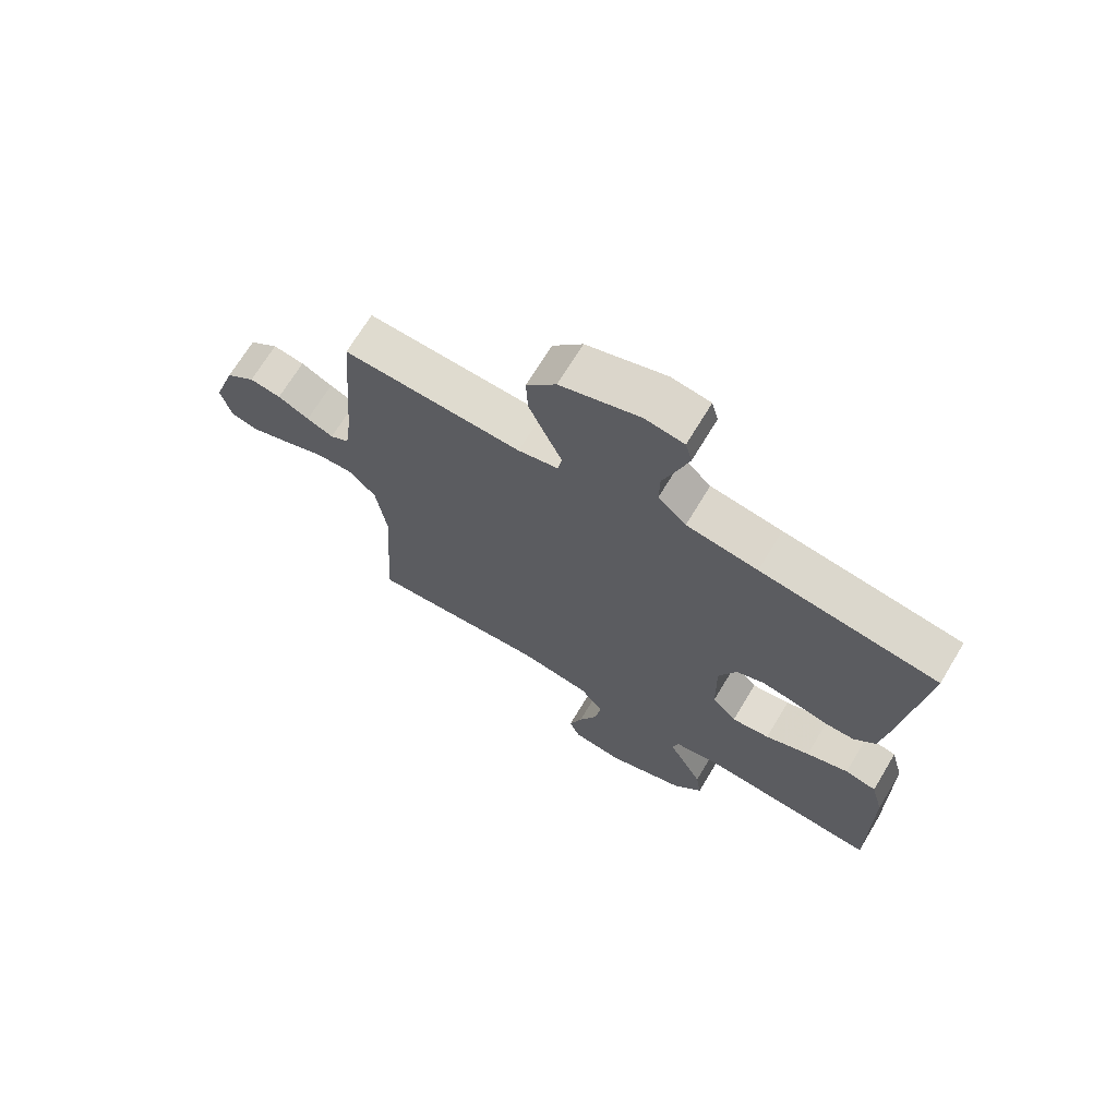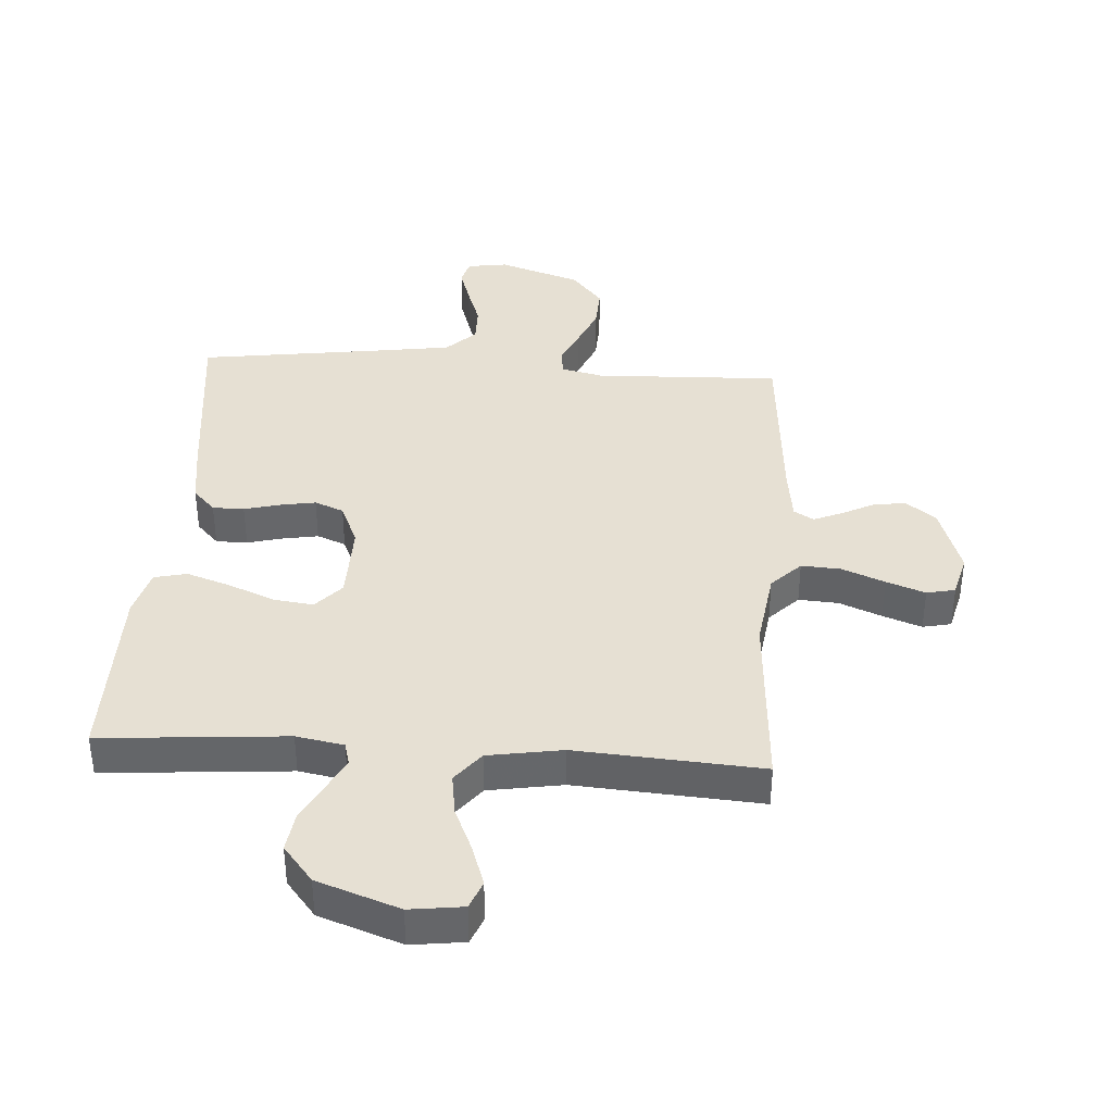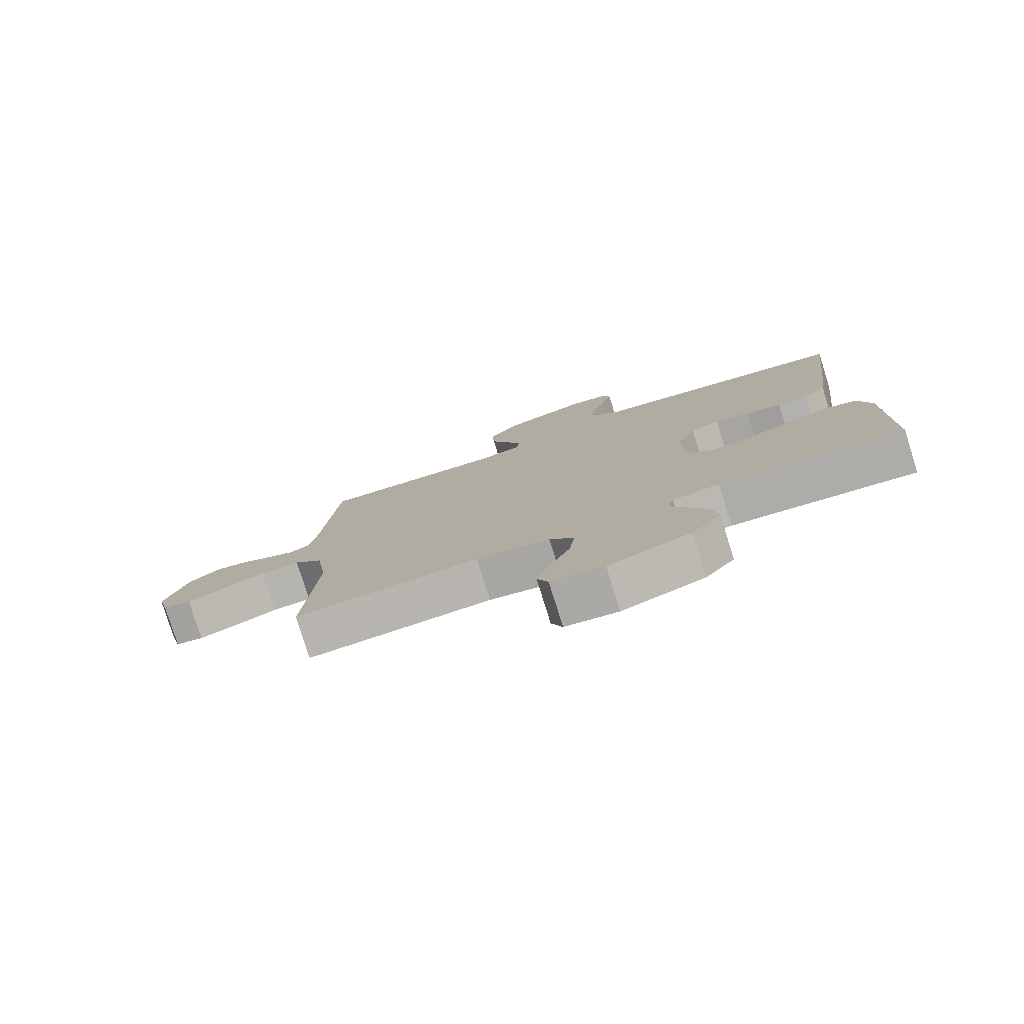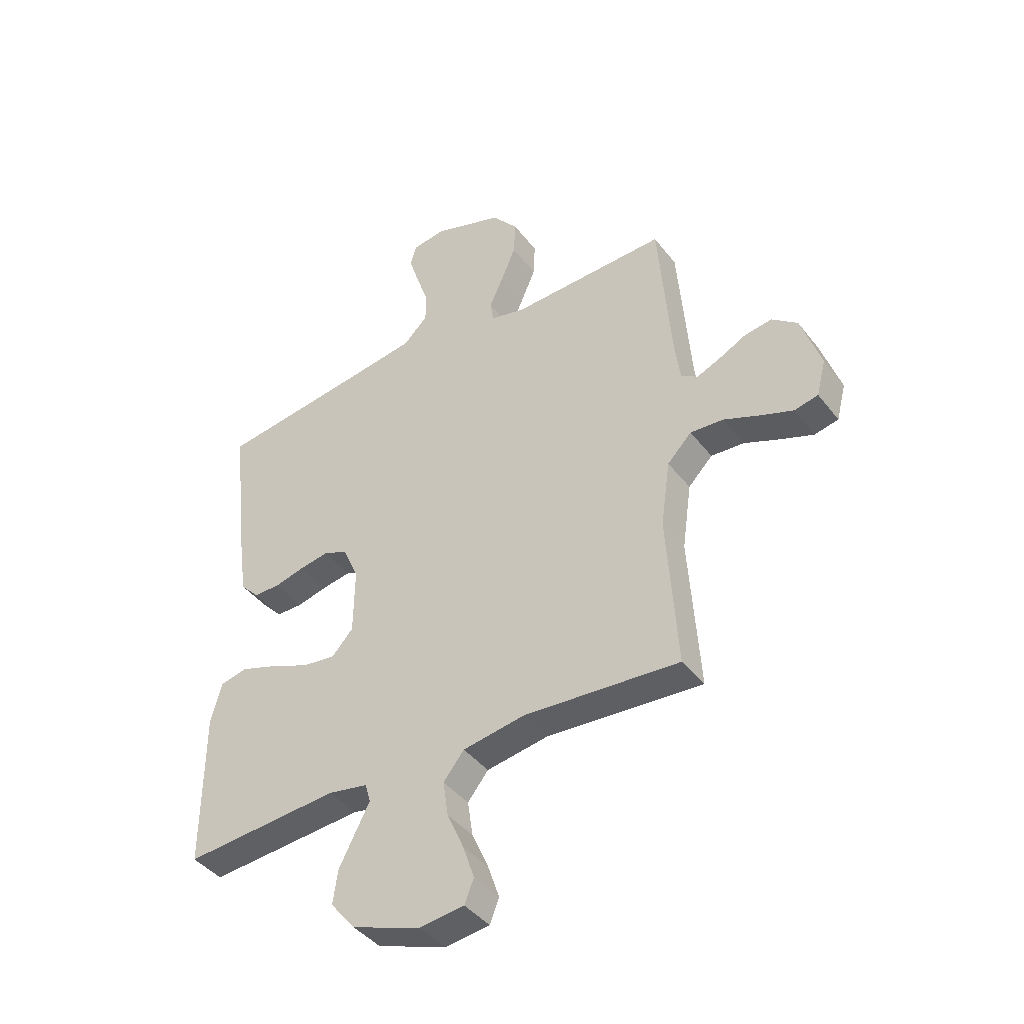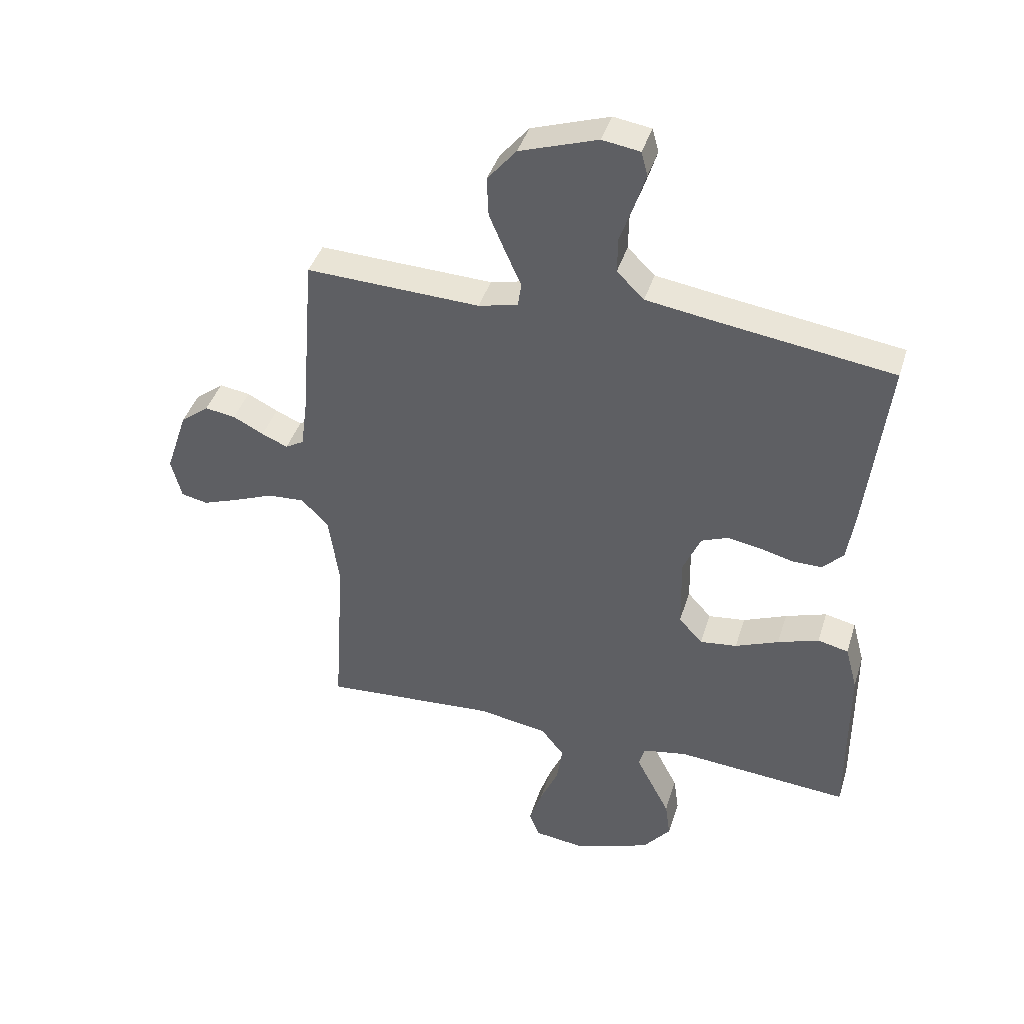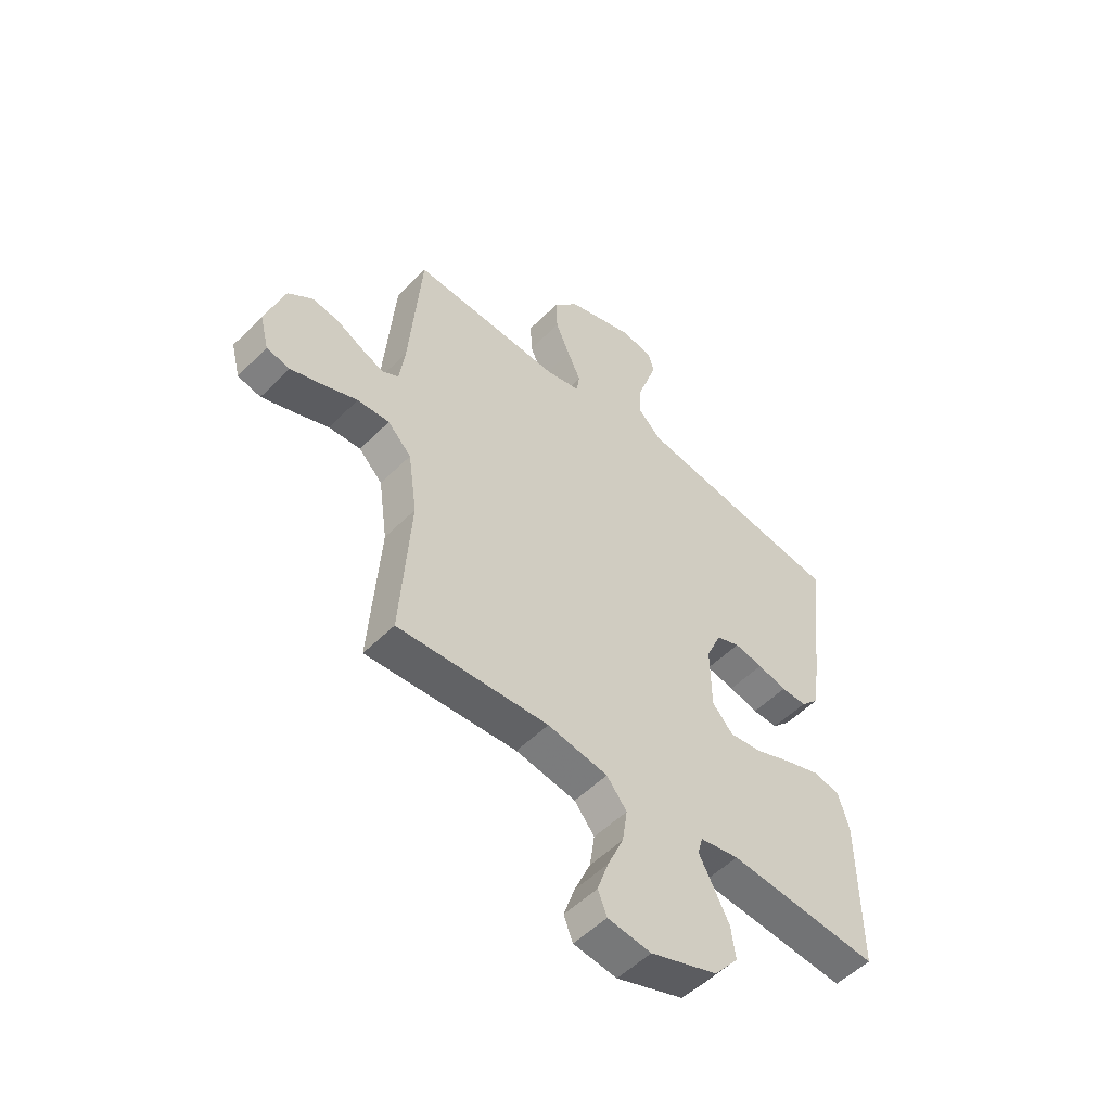
<metadata>
{"format":"obj","ext":"obj","renderer":"f3d","projection":"perspective","resolution":1024,"background":"white","views":[{"elev":69.7,"azim":31.1,"up":"+Z"},{"elev":38.4,"azim":-176.2,"up":"+Y"},{"elev":-79.2,"azim":17.4,"up":"+Z"},{"elev":-41.8,"azim":-145.7,"up":"+Z"},{"elev":41.3,"azim":16.8,"up":"+Z"},{"elev":-53.1,"azim":-43.2,"up":"+Z"}]}
</metadata>
<code>
v -0.5 0.07 0.5
v -0.2 0.07 0.489
v -0.132 0.07 0.505
v -0.126 0.07 0.546
v -0.152 0.07 0.604
v -0.181 0.07 0.672
v -0.184 0.07 0.74
v -0.134 0.07 0.8
v 0 0.07 0.845
v 0.065 0.07 0.835
v 0.076 0.07 0.794
v 0.057 0.07 0.734
v 0.034 0.07 0.668
v 0.033 0.07 0.606
v 0.08 0.07 0.56
v 0.2 0.07 0.542
v 0.5 0.07 0.5
v 0.465 0.07 0.2
v 0.451 0.07 0.102
v 0.415 0.07 0.064
v 0.364 0.07 0.064
v 0.306 0.07 0.079
v 0.249 0.07 0.089
v 0.202 0.07 0.07
v 0.172 0.07 0
v 0.174 0.07 -0.128
v 0.215 0.07 -0.173
v 0.279 0.07 -0.165
v 0.354 0.07 -0.134
v 0.425 0.07 -0.11
v 0.478 0.07 -0.122
v 0.499 0.07 -0.2
v 0.5 0.07 -0.5
v 0.2 0.07 -0.476
v 0.123 0.07 -0.49
v 0.113 0.07 -0.527
v 0.14 0.07 -0.579
v 0.172 0.07 -0.641
v 0.181 0.07 -0.705
v 0.133 0.07 -0.764
v 0 0.07 -0.811
v -0.086 0.07 -0.8
v -0.104 0.07 -0.755
v -0.082 0.07 -0.69
v -0.05 0.07 -0.617
v -0.04 0.07 -0.549
v -0.08 0.07 -0.499
v -0.2 0.07 -0.479
v -0.5 0.07 -0.5
v -0.48 0.07 -0.2
v -0.498 0.07 -0.073
v -0.545 0.07 -0.025
v -0.609 0.07 -0.029
v -0.678 0.07 -0.057
v -0.741 0.07 -0.08
v -0.787 0.07 -0.07
v -0.805 0.07 0
v -0.767 0.07 0.114
v -0.718 0.07 0.152
v -0.665 0.07 0.144
v -0.612 0.07 0.117
v -0.567 0.07 0.098
v -0.535 0.07 0.117
v -0.524 0.07 0.2
v -0.5 0 0.5
v -0.2 0 0.489
v -0.132 0 0.505
v -0.126 0 0.546
v -0.152 0 0.604
v -0.181 0 0.672
v -0.184 0 0.74
v -0.134 0 0.8
v 0 0 0.845
v 0.065 0 0.835
v 0.076 0 0.794
v 0.057 0 0.734
v 0.034 0 0.668
v 0.033 0 0.606
v 0.08 0 0.56
v 0.2 0 0.542
v 0.5 0 0.5
v 0.465 0 0.2
v 0.451 0 0.102
v 0.415 0 0.064
v 0.364 0 0.064
v 0.306 0 0.079
v 0.249 0 0.089
v 0.202 0 0.07
v 0.172 0 0
v 0.174 0 -0.128
v 0.215 0 -0.173
v 0.279 0 -0.165
v 0.354 0 -0.134
v 0.425 0 -0.11
v 0.478 0 -0.122
v 0.499 0 -0.2
v 0.5 0 -0.5
v 0.2 0 -0.476
v 0.123 0 -0.49
v 0.113 0 -0.527
v 0.14 0 -0.579
v 0.172 0 -0.641
v 0.181 0 -0.705
v 0.133 0 -0.764
v 0 0 -0.811
v -0.086 0 -0.8
v -0.104 0 -0.755
v -0.082 0 -0.69
v -0.05 0 -0.617
v -0.04 0 -0.549
v -0.08 0 -0.499
v -0.2 0 -0.479
v -0.5 0 -0.5
v -0.48 0 -0.2
v -0.498 0 -0.073
v -0.545 0 -0.025
v -0.609 0 -0.029
v -0.678 0 -0.057
v -0.741 0 -0.08
v -0.787 0 -0.07
v -0.805 0 0
v -0.767 0 0.114
v -0.718 0 0.152
v -0.665 0 0.144
v -0.612 0 0.117
v -0.567 0 0.098
v -0.535 0 0.117
v -0.524 0 0.2
f 59 60 61
f 58 59 61
f 57 58 61
f 56 57 61
f 55 56 61
f 54 55 61
f 53 54 61
f 52 53 61 62
f 51 52 62 63
f 48 49 50
f 47 48 50 51
f 43 44 45
f 42 43 45
f 41 42 45
f 40 41 45
f 39 40 45
f 38 39 45
f 37 38 45
f 36 37 45
f 35 36 45 46
f 32 33 34
f 31 32 34
f 30 31 34
f 29 30 34
f 28 29 34
f 27 28 34 35
f 35 46 47
f 27 35 47
f 26 27 47
f 20 21 22
f 19 20 22
f 18 19 22
f 17 18 22
f 16 17 22
f 15 16 22 23
f 14 15 23 24
f 11 12 13
f 10 11 13
f 9 10 13
f 8 9 13
f 7 8 13
f 6 7 13
f 5 6 13
f 4 5 13
f 3 4 13 14
f 64 1 2
f 64 2 3
f 63 64 3
f 51 63 3
f 47 51 3
f 26 47 3
f 25 26 3
f 3 14 24 25
f 125 124 123
f 125 123 122
f 125 122 121
f 125 121 120
f 125 120 119
f 125 119 118
f 125 118 117
f 126 125 117 116
f 127 126 116 115
f 114 113 112
f 115 114 112 111
f 109 108 107
f 109 107 106
f 109 106 105
f 109 105 104
f 109 104 103
f 109 103 102
f 109 102 101
f 109 101 100
f 110 109 100 99
f 98 97 96
f 98 96 95
f 98 95 94
f 98 94 93
f 98 93 92
f 99 98 92 91
f 111 110 99
f 111 99 91
f 111 91 90
f 86 85 84
f 86 84 83
f 86 83 82
f 86 82 81
f 86 81 80
f 87 86 80 79
f 88 87 79 78
f 77 76 75
f 77 75 74
f 77 74 73
f 77 73 72
f 77 72 71
f 77 71 70
f 77 70 69
f 77 69 68
f 78 77 68 67
f 66 65 128
f 67 66 128
f 67 128 127
f 67 127 115
f 67 115 111
f 67 111 90
f 67 90 89
f 89 88 78 67
f 1 65 66 2
f 2 66 67 3
f 3 67 68 4
f 4 68 69 5
f 5 69 70 6
f 6 70 71 7
f 7 71 72 8
f 8 72 73 9
f 9 73 74 10
f 10 74 75 11
f 11 75 76 12
f 12 76 77 13
f 13 77 78 14
f 14 78 79 15
f 15 79 80 16
f 16 80 81 17
f 17 81 82 18
f 18 82 83 19
f 19 83 84 20
f 20 84 85 21
f 21 85 86 22
f 22 86 87 23
f 23 87 88 24
f 24 88 89 25
f 25 89 90 26
f 26 90 91 27
f 27 91 92 28
f 28 92 93 29
f 29 93 94 30
f 30 94 95 31
f 31 95 96 32
f 32 96 97 33
f 33 97 98 34
f 34 98 99 35
f 35 99 100 36
f 36 100 101 37
f 37 101 102 38
f 38 102 103 39
f 39 103 104 40
f 40 104 105 41
f 41 105 106 42
f 42 106 107 43
f 43 107 108 44
f 44 108 109 45
f 45 109 110 46
f 46 110 111 47
f 47 111 112 48
f 48 112 113 49
f 49 113 114 50
f 50 114 115 51
f 51 115 116 52
f 52 116 117 53
f 53 117 118 54
f 54 118 119 55
f 55 119 120 56
f 56 120 121 57
f 57 121 122 58
f 58 122 123 59
f 59 123 124 60
f 60 124 125 61
f 61 125 126 62
f 62 126 127 63
f 63 127 128 64
f 64 128 65 1

</code>
